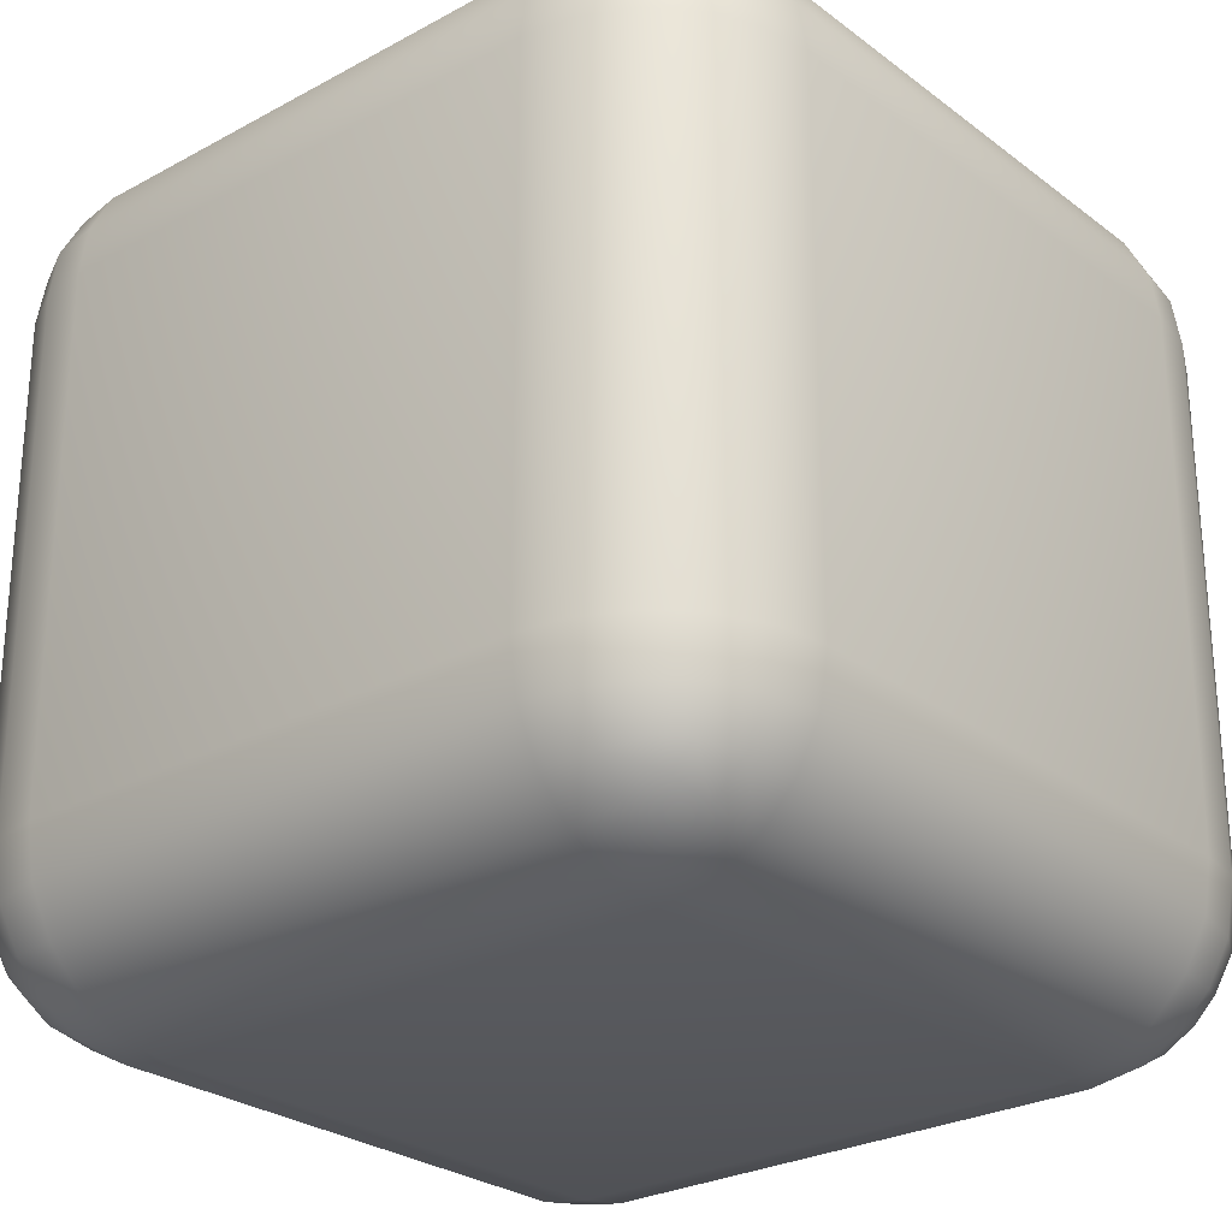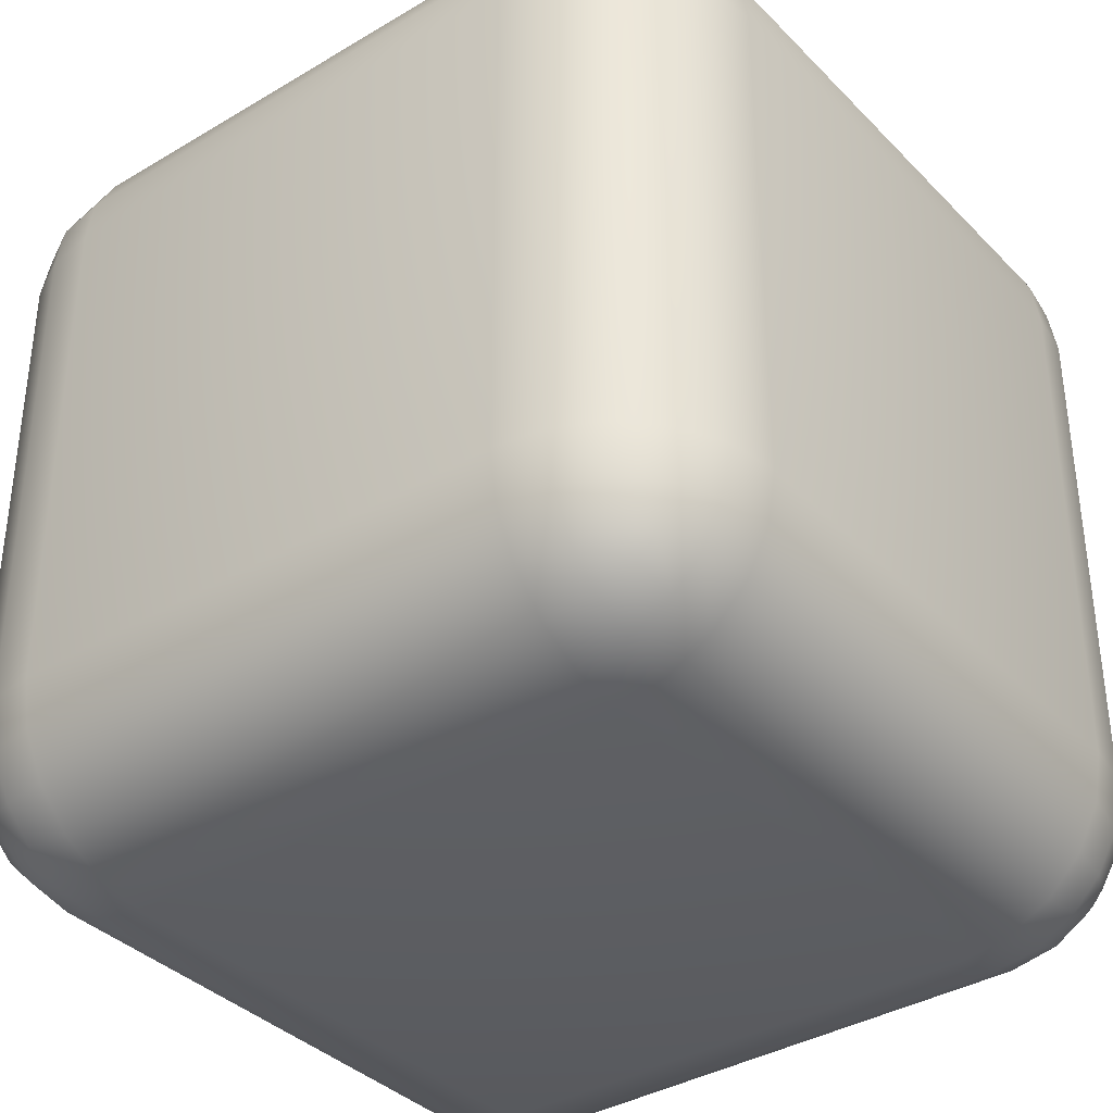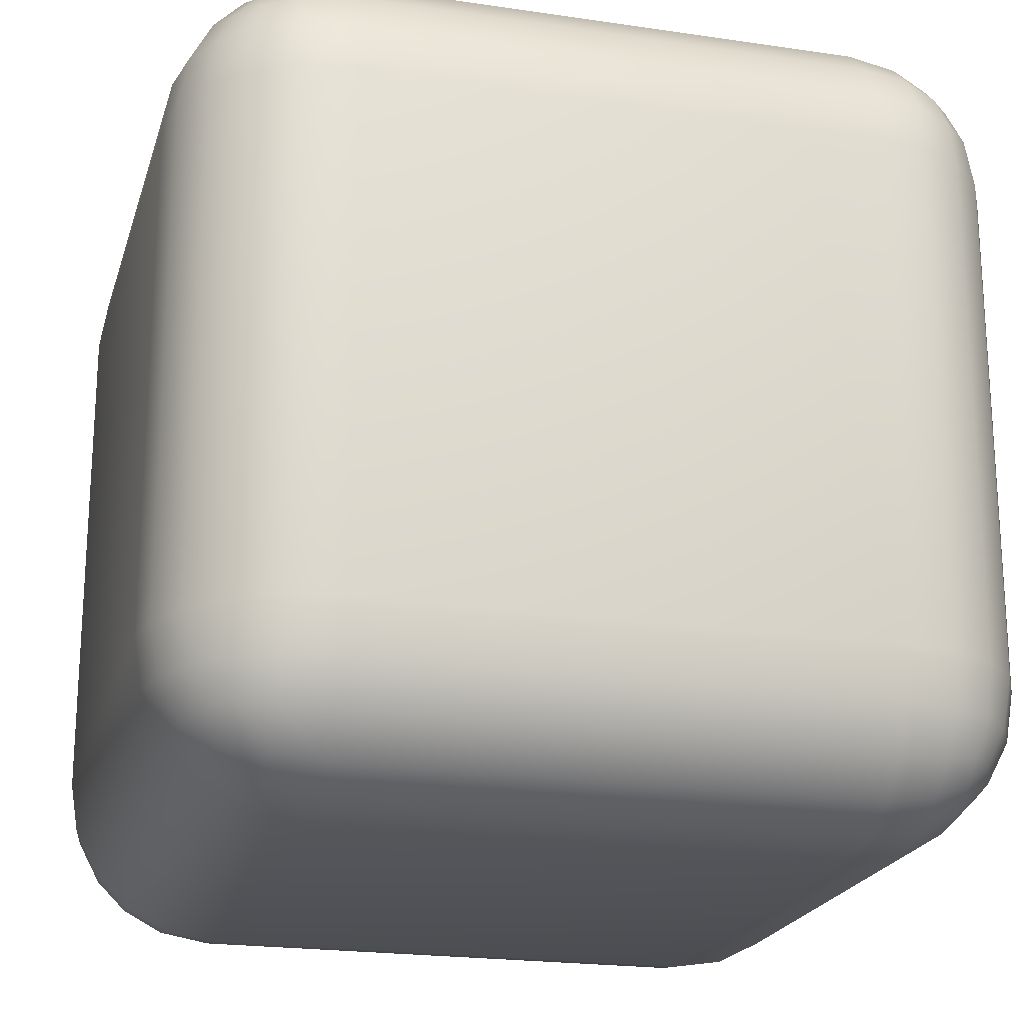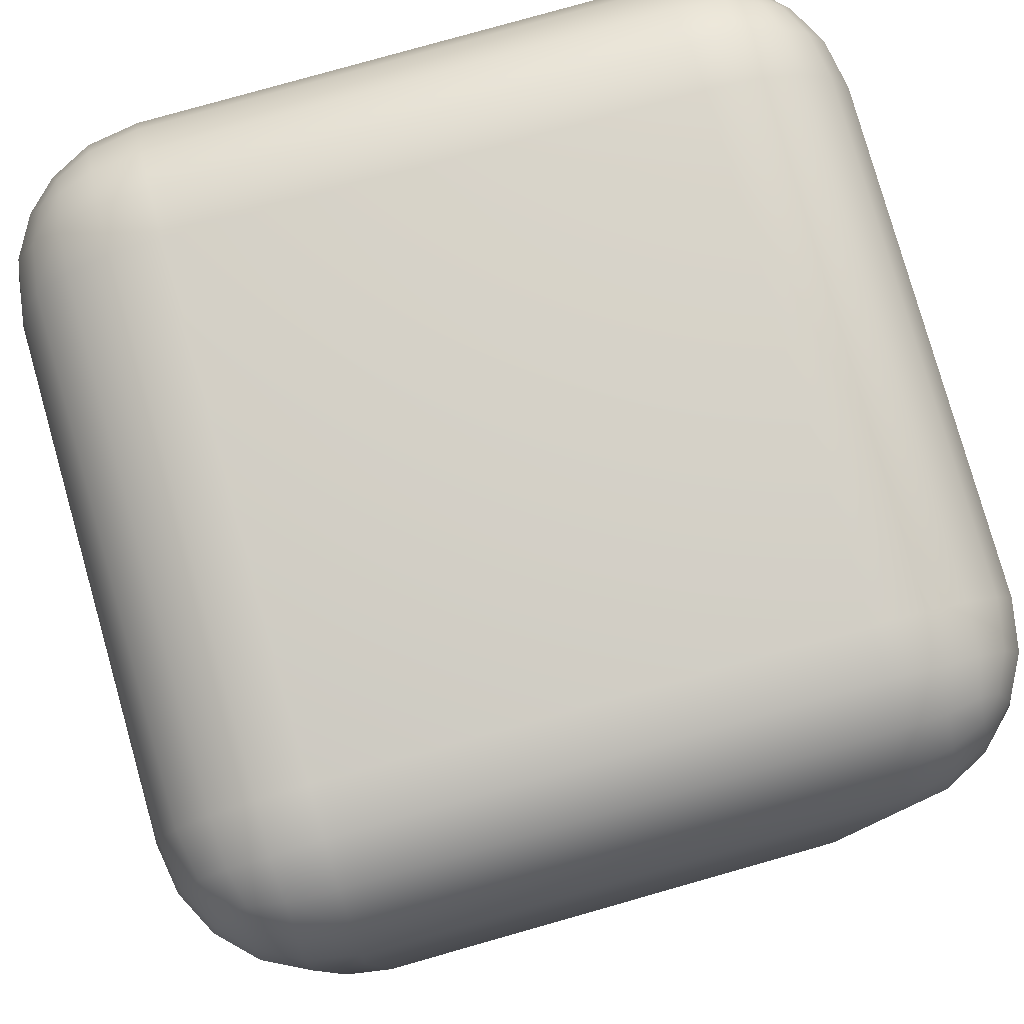
<metadata>
{"format":"obj","ext":"obj","renderer":"f3d","projection":"perspective","resolution":1024,"background":"white","views":[{"elev":-26.7,"azim":-49.5,"up":"+Z"},{"elev":-36.7,"azim":127.8,"up":"+Y"},{"elev":-21.1,"azim":165.1,"up":"+Z"},{"elev":79.7,"azim":74.2,"up":"+Z"}]}
</metadata>
<code>
g Object_4
v 0.6184 0.6184 -1
v 0.6184 1 -0.6184
v 1 0.6184 -0.6184
v 0.6184 0.7363 -0.9813
v 0.6184 0.8427 -0.9271
v 0.7363 0.6184 -0.9813
v 0.7395 0.7402 -0.9592
v 0.7355 0.8375 -0.9081
v 0.8427 0.6184 -0.9271
v 0.8427 0.6184 -0.9271
v 0.8377 0.7358 -0.9078
v 0.8377 0.7358 -0.9078
v 0.8203 0.8203 -0.8715
v 0.8203 0.8203 -0.8715
v 0.7363 0.9813 -0.6184
v 0.8427 0.9271 -0.6184
v 0.6184 0.9813 -0.7363
v 0.7402 0.9592 -0.7395
v 0.8375 0.9081 -0.7355
v 0.6184 0.9271 -0.8427
v 0.6184 0.9271 -0.8427
v 0.7358 0.9078 -0.8377
v 0.7358 0.9078 -0.8377
v 0.8203 0.8715 -0.8203
v 0.8203 0.8715 -0.8203
v 0.9813 0.6184 -0.7363
v 0.9271 0.6184 -0.8427
v 0.9813 0.7363 -0.6184
v 0.9592 0.7395 -0.7402
v 0.9081 0.7355 -0.8375
v 0.9271 0.8427 -0.6184
v 0.9271 0.8427 -0.6184
v 0.9078 0.8377 -0.7358
v 0.9078 0.8377 -0.7358
v 0.8715 0.8203 -0.8203
v 0.8715 0.8203 -0.8203
v 0.8715 0.8203 -0.8203
v 0.6184 -1 -0.6184
v 0.6184 -0.6184 -1
v 1 -0.6184 -0.6184
v 0.6184 -0.9813 -0.7363
v 0.6184 -0.9271 -0.8427
v 0.7363 -0.9813 -0.6184
v 0.7395 -0.9592 -0.7402
v 0.7355 -0.9081 -0.8375
v 0.8427 -0.9271 -0.6184
v 0.8427 -0.9271 -0.6184
v 0.8377 -0.9078 -0.7358
v 0.8377 -0.9078 -0.7358
v 0.8203 -0.8715 -0.8203
v 0.8203 -0.8715 -0.8203
v 0.7363 -0.6184 -0.9813
v 0.8427 -0.6184 -0.9271
v 0.6184 -0.7363 -0.9813
v 0.7402 -0.7395 -0.9592
v 0.8375 -0.7355 -0.9081
v 0.6184 -0.8427 -0.9271
v 0.6184 -0.8427 -0.9271
v 0.7358 -0.8377 -0.9078
v 0.7358 -0.8377 -0.9078
v 0.8203 -0.8203 -0.8715
v 0.8203 -0.8203 -0.8715
v 0.9813 -0.7363 -0.6184
v 0.9271 -0.8427 -0.6184
v 0.9813 -0.6184 -0.7363
v 0.9592 -0.7402 -0.7395
v 0.9081 -0.8375 -0.7355
v 0.9271 -0.6184 -0.8427
v 0.9271 -0.6184 -0.8427
v 0.9078 -0.7358 -0.8377
v 0.9078 -0.7358 -0.8377
v 0.8715 -0.8203 -0.8203
v 0.8715 -0.8203 -0.8203
v 0.8715 -0.8203 -0.8203
v 1 0.6184 0.6184
v 0.6184 1 0.6184
v 0.6184 0.6184 1
v 0.9813 0.7363 0.6184
v 0.9271 0.8427 0.6184
v 0.9813 0.6184 0.7363
v 0.9592 0.7402 0.7395
v 0.9081 0.8375 0.7355
v 0.9271 0.6184 0.8427
v 0.9271 0.6184 0.8427
v 0.9078 0.7358 0.8377
v 0.9078 0.7358 0.8377
v 0.8715 0.8203 0.8203
v 0.8715 0.8203 0.8203
v 0.6184 0.9813 0.7363
v 0.6184 0.9271 0.8427
v 0.6184 0.9271 0.8427
v 0.6184 0.9271 0.8427
v 0.7363 0.9813 0.6184
v 0.7395 0.9592 0.7402
v 0.7355 0.9081 0.8375
v 0.7355 0.9081 0.8375
v 0.8427 0.9271 0.6184
v 0.8427 0.9271 0.6184
v 0.8377 0.9078 0.7358
v 0.8377 0.9078 0.7358
v 0.8203 0.8715 0.8203
v 0.8203 0.8715 0.8203
v 0.8203 0.8715 0.8203
v 0.7363 0.6184 0.9813
v 0.8427 0.6184 0.9271
v 0.6184 0.7363 0.9813
v 0.7402 0.7395 0.9592
v 0.8375 0.7355 0.9081
v 0.6184 0.8427 0.9271
v 0.6184 0.8427 0.9271
v 0.7358 0.8377 0.9078
v 0.7358 0.8377 0.9078
v 0.8203 0.8203 0.8715
v 0.8203 0.8203 0.8715
v 0.8203 0.8203 0.8715
v 1 -0.6184 0.6184
v 0.6184 -0.6184 1
v 0.6184 -1 0.6184
v 0.9813 -0.6184 0.7363
v 0.9271 -0.6184 0.8427
v 0.9813 -0.7363 0.6184
v 0.9592 -0.7395 0.7402
v 0.9081 -0.7355 0.8375
v 0.9271 -0.8427 0.6184
v 0.9271 -0.8427 0.6184
v 0.9078 -0.8377 0.7358
v 0.9078 -0.8377 0.7358
v 0.8715 -0.8203 0.8203
v 0.8715 -0.8203 0.8203
v 0.8715 -0.8203 0.8203
v 0.6184 -0.7363 0.9813
v 0.6184 -0.8427 0.9271
v 0.6184 -0.8427 0.9271
v 0.6184 -0.8427 0.9271
v 0.7363 -0.6184 0.9813
v 0.7395 -0.7402 0.9592
v 0.7355 -0.8375 0.9081
v 0.7355 -0.8375 0.9081
v 0.8427 -0.6184 0.9271
v 0.8427 -0.6184 0.9271
v 0.8377 -0.7358 0.9078
v 0.8377 -0.7358 0.9078
v 0.8203 -0.8203 0.8715
v 0.8203 -0.8203 0.8715
v 0.8203 -0.8203 0.8715
v 0.8203 -0.8203 0.8715
v 0.7363 -0.9813 0.6184
v 0.8427 -0.9271 0.6184
v 0.6184 -0.9813 0.7363
v 0.7402 -0.9592 0.7395
v 0.8375 -0.9081 0.7355
v 0.6184 -0.9271 0.8427
v 0.6184 -0.9271 0.8427
v 0.7358 -0.9078 0.8377
v 0.7358 -0.9078 0.8377
v 0.8203 -0.8715 0.8203
v 0.8203 -0.8715 0.8203
v 0.8203 -0.8715 0.8203
v -0.6184 0.6184 -1
v -1 0.6184 -0.6184
v -0.6184 1 -0.6184
v -0.7363 0.6184 -0.9813
v -0.8427 0.6184 -0.9271
v -0.6184 0.7363 -0.9813
v -0.7402 0.7395 -0.9592
v -0.8375 0.7355 -0.9081
v -0.6184 0.8427 -0.9271
v -0.6184 0.8427 -0.9271
v -0.7358 0.8377 -0.9078
v -0.7358 0.8377 -0.9078
v -0.8203 0.8203 -0.8715
v -0.8203 0.8203 -0.8715
v -0.8203 0.8203 -0.8715
v -0.9813 0.7363 -0.6184
v -0.9271 0.8427 -0.6184
v -0.9813 0.6184 -0.7363
v -0.9592 0.7402 -0.7395
v -0.9081 0.8375 -0.7355
v -0.9271 0.6184 -0.8427
v -0.9271 0.6184 -0.8427
v -0.9078 0.7358 -0.8377
v -0.9078 0.7358 -0.8377
v -0.8715 0.8203 -0.8203
v -0.8715 0.8203 -0.8203
v -0.8715 0.8203 -0.8203
v -0.6184 0.9813 -0.7363
v -0.6184 0.9271 -0.8427
v -0.6184 0.9271 -0.8427
v -0.6184 0.9271 -0.8427
v -0.7363 0.9813 -0.6184
v -0.7395 0.9592 -0.7402
v -0.7355 0.9081 -0.8375
v -0.7355 0.9081 -0.8375
v -0.8427 0.9271 -0.6184
v -0.8427 0.9271 -0.6184
v -0.8377 0.9078 -0.7358
v -0.8377 0.9078 -0.7358
v -0.8203 0.8715 -0.8203
v -0.8203 0.8715 -0.8203
v -0.8203 0.8715 -0.8203
v -0.8203 0.8715 -0.8203
v -1 -0.6184 -0.6184
v -0.6184 -0.6184 -1
v -0.6184 -1 -0.6184
v -0.9813 -0.6184 -0.7363
v -0.9271 -0.6184 -0.8427
v -0.9813 -0.7363 -0.6184
v -0.9592 -0.7395 -0.7402
v -0.9081 -0.7355 -0.8375
v -0.9271 -0.8427 -0.6184
v -0.9271 -0.8427 -0.6184
v -0.9078 -0.8377 -0.7358
v -0.9078 -0.8377 -0.7358
v -0.8715 -0.8203 -0.8203
v -0.8715 -0.8203 -0.8203
v -0.6184 -0.7363 -0.9813
v -0.6184 -0.8427 -0.9271
v -0.6184 -0.8427 -0.9271
v -0.6184 -0.8427 -0.9271
v -0.7363 -0.6184 -0.9813
v -0.7395 -0.7402 -0.9592
v -0.7355 -0.8375 -0.9081
v -0.7355 -0.8375 -0.9081
v -0.8427 -0.6184 -0.9271
v -0.8427 -0.6184 -0.9271
v -0.8377 -0.7358 -0.9078
v -0.8377 -0.7358 -0.9078
v -0.8203 -0.8203 -0.8715
v -0.8203 -0.8203 -0.8715
v -0.8203 -0.8203 -0.8715
v -0.7363 -0.9813 -0.6184
v -0.8427 -0.9271 -0.6184
v -0.6184 -0.9813 -0.7363
v -0.7402 -0.9592 -0.7395
v -0.8375 -0.9081 -0.7355
v -0.6184 -0.9271 -0.8427
v -0.6184 -0.9271 -0.8427
v -0.7358 -0.9078 -0.8377
v -0.7358 -0.9078 -0.8377
v -0.8203 -0.8715 -0.8203
v -0.8203 -0.8715 -0.8203
v -0.8203 -0.8715 -0.8203
v -1 0.6184 0.6184
v -0.6184 0.6184 1
v -0.6184 1 0.6184
v -0.9813 0.6184 0.7363
v -0.9271 0.6184 0.8427
v -0.9813 0.7363 0.6184
v -0.9592 0.7395 0.7402
v -0.9081 0.7355 0.8375
v -0.9271 0.8427 0.6184
v -0.9271 0.8427 0.6184
v -0.9078 0.8377 0.7358
v -0.9078 0.8377 0.7358
v -0.8715 0.8203 0.8203
v -0.8715 0.8203 0.8203
v -0.6184 0.7363 0.9813
v -0.6184 0.8427 0.9271
v -0.7363 0.6184 0.9813
v -0.7395 0.7402 0.9592
v -0.7355 0.8375 0.9081
v -0.8427 0.6184 0.9271
v -0.8427 0.6184 0.9271
v -0.8377 0.7358 0.9078
v -0.8377 0.7358 0.9078
v -0.8203 0.8203 0.8715
v -0.8203 0.8203 0.8715
v -0.7363 0.9813 0.6184
v -0.8427 0.9271 0.6184
v -0.8427 0.9271 0.6184
v -0.8427 0.9271 0.6184
v -0.6184 0.9813 0.7363
v -0.7402 0.9592 0.7395
v -0.8375 0.9081 0.7355
v -0.8375 0.9081 0.7355
v -0.6184 0.9271 0.8427
v -0.6184 0.9271 0.8427
v -0.7358 0.9078 0.8377
v -0.7358 0.9078 0.8377
v -0.8203 0.8715 0.8203
v -0.8203 0.8715 0.8203
v -0.8203 0.8715 0.8203
v -0.8203 0.8715 0.8203
v -0.6184 -1 0.6184
v -0.6184 -0.6184 1
v -1 -0.6184 0.6184
v -0.6184 -0.9813 0.7363
v -0.6184 -0.9271 0.8427
v -0.7363 -0.9813 0.6184
v -0.7395 -0.9592 0.7402
v -0.7355 -0.9081 0.8375
v -0.8427 -0.9271 0.6184
v -0.8427 -0.9271 0.6184
v -0.8377 -0.9078 0.7358
v -0.8377 -0.9078 0.7358
v -0.8203 -0.8715 0.8203
v -0.8203 -0.8715 0.8203
v -0.7363 -0.6184 0.9813
v -0.8427 -0.6184 0.9271
v -0.8427 -0.6184 0.9271
v -0.8427 -0.6184 0.9271
v -0.6184 -0.7363 0.9813
v -0.7402 -0.7395 0.9592
v -0.8375 -0.7355 0.9081
v -0.8375 -0.7355 0.9081
v -0.6184 -0.8427 0.9271
v -0.6184 -0.8427 0.9271
v -0.7358 -0.8377 0.9078
v -0.7358 -0.8377 0.9078
v -0.8203 -0.8203 0.8715
v -0.8203 -0.8203 0.8715
v -0.8203 -0.8203 0.8715
v -0.9813 -0.7363 0.6184
v -0.9271 -0.8427 0.6184
v -0.9271 -0.8427 0.6184
v -0.9271 -0.8427 0.6184
v -0.9813 -0.6184 0.7363
v -0.9592 -0.7402 0.7395
v -0.9081 -0.8375 0.7355
v -0.9081 -0.8375 0.7355
v -0.9271 -0.6184 0.8427
v -0.9271 -0.6184 0.8427
v -0.9078 -0.7358 0.8377
v -0.9078 -0.7358 0.8377
v -0.8715 -0.8203 0.8203
v -0.8715 -0.8203 0.8203
v -0.8715 -0.8203 0.8203
v -0.8715 -0.8203 0.8203
f 14 25 37
f 51 62 74
f 87 102 113
f 130 146 158
f 173 185 201
f 214 228 240
f 256 267 283
f 297 312 328
f 204 38 118
f 204 118 284
f 286 243 160
f 286 160 202
f 117 77 244
f 117 244 285
f 2 161 245
f 2 245 76
f 40 3 75
f 40 75 116
f 1 4 7
f 1 7 6
f 4 5 8
f 4 8 7
f 5 21 23
f 5 23 8
f 6 7 12
f 6 12 9
f 7 8 14
f 7 14 12
f 8 23 25
f 8 25 14
f 2 15 18
f 2 18 17
f 15 16 19
f 15 19 18
f 16 31 33
f 16 33 19
f 17 18 22
f 17 22 20
f 18 19 24
f 18 24 22
f 19 33 35
f 19 35 24
f 3 26 29
f 3 29 28
f 26 27 30
f 26 30 29
f 27 10 11
f 27 11 30
f 28 29 34
f 28 34 32
f 29 30 36
f 29 36 34
f 30 11 13
f 30 13 36
f 38 41 44
f 38 44 43
f 41 42 45
f 41 45 44
f 42 58 60
f 42 60 45
f 43 44 49
f 43 49 47
f 44 45 51
f 44 51 49
f 45 60 62
f 45 62 51
f 39 52 55
f 39 55 54
f 52 53 56
f 52 56 55
f 53 69 70
f 53 70 56
f 54 55 59
f 54 59 57
f 55 56 61
f 55 61 59
f 56 70 72
f 56 72 61
f 40 63 66
f 40 66 65
f 63 64 67
f 63 67 66
f 64 46 48
f 64 48 67
f 65 66 71
f 65 71 68
f 66 67 73
f 66 73 71
f 67 48 50
f 67 50 73
f 75 78 81
f 75 81 80
f 78 79 82
f 78 82 81
f 79 98 100
f 79 100 82
f 80 81 85
f 80 85 84
f 81 82 87
f 81 87 85
f 82 100 102
f 82 102 87
f 76 89 94
f 76 94 93
f 89 90 95
f 89 95 94
f 92 109 111
f 92 111 96
f 93 94 99
f 93 99 97
f 94 95 101
f 94 101 99
f 96 111 115
f 96 115 103
f 77 104 107
f 77 107 106
f 104 105 108
f 104 108 107
f 105 83 86
f 105 86 108
f 106 107 112
f 106 112 110
f 107 108 114
f 107 114 112
f 108 86 88
f 108 88 114
f 116 119 122
f 116 122 121
f 119 120 123
f 119 123 122
f 120 139 142
f 120 142 123
f 121 122 126
f 121 126 124
f 122 123 128
f 122 128 126
f 123 142 144
f 123 144 128
f 117 131 136
f 117 136 135
f 131 132 137
f 131 137 136
f 133 152 155
f 133 155 138
f 135 136 141
f 135 141 140
f 136 137 143
f 136 143 141
f 138 155 157
f 138 157 145
f 118 147 150
f 118 150 149
f 147 148 151
f 147 151 150
f 148 125 127
f 148 127 151
f 149 150 154
f 149 154 153
f 150 151 156
f 150 156 154
f 151 127 129
f 151 129 156
f 159 162 165
f 159 165 164
f 162 163 166
f 162 166 165
f 163 180 181
f 163 181 166
f 164 165 169
f 164 169 167
f 165 166 172
f 165 172 169
f 166 181 183
f 166 183 172
f 160 174 177
f 160 177 176
f 174 175 178
f 174 178 177
f 175 195 197
f 175 197 178
f 176 177 182
f 176 182 179
f 177 178 184
f 177 184 182
f 178 197 200
f 178 200 184
f 161 186 191
f 161 191 190
f 186 187 192
f 186 192 191
f 188 168 170
f 188 170 193
f 190 191 196
f 190 196 194
f 191 192 198
f 191 198 196
f 193 170 171
f 193 171 199
f 202 205 208
f 202 208 207
f 205 206 209
f 205 209 208
f 206 225 226
f 206 226 209
f 207 208 212
f 207 212 210
f 208 209 214
f 208 214 212
f 209 226 228
f 209 228 214
f 203 216 221
f 203 221 220
f 216 217 222
f 216 222 221
f 218 236 239
f 218 239 223
f 220 221 227
f 220 227 224
f 221 222 229
f 221 229 227
f 223 239 242
f 223 242 230
f 204 231 234
f 204 234 233
f 231 232 235
f 231 235 234
f 232 211 213
f 232 213 235
f 233 234 238
f 233 238 237
f 234 235 241
f 234 241 238
f 235 213 215
f 235 215 241
f 243 246 249
f 243 249 248
f 246 247 250
f 246 250 249
f 247 263 265
f 247 265 250
f 248 249 254
f 248 254 252
f 249 250 256
f 249 256 254
f 250 265 267
f 250 267 256
f 244 257 260
f 244 260 259
f 257 258 261
f 257 261 260
f 258 277 279
f 258 279 261
f 259 260 264
f 259 264 262
f 260 261 266
f 260 266 264
f 261 279 282
f 261 282 266
f 245 268 273
f 245 273 272
f 268 269 274
f 268 274 273
f 270 251 253
f 270 253 275
f 272 273 278
f 272 278 276
f 273 274 280
f 273 280 278
f 275 253 255
f 275 255 281
f 284 287 290
f 284 290 289
f 287 288 291
f 287 291 290
f 288 307 309
f 288 309 291
f 289 290 295
f 289 295 293
f 290 291 297
f 290 297 295
f 291 309 312
f 291 312 297
f 285 298 303
f 285 303 302
f 298 301 305
f 298 305 303
f 300 321 324
f 300 324 304
f 302 303 308
f 302 308 306
f 303 305 310
f 303 310 308
f 304 324 327
f 304 327 311
f 286 313 318
f 286 318 317
f 313 315 320
f 313 320 318
f 314 292 294
f 314 294 319
f 317 318 323
f 317 323 322
f 318 320 326
f 318 326 323
f 319 294 296
f 319 296 325
f 204 284 289
f 204 289 231
f 231 289 293
f 231 293 232
f 232 293 316
f 232 316 211
f 210 315 313
f 210 313 207
f 207 313 286
f 207 286 202
f 38 204 233
f 38 233 41
f 41 233 237
f 41 237 42
f 42 237 219
f 42 219 58
f 57 217 216
f 57 216 54
f 54 216 203
f 54 203 39
f 3 40 65
f 3 65 26
f 26 65 68
f 26 68 27
f 27 68 53
f 27 53 9
f 9 53 52
f 9 52 6
f 6 52 39
f 6 39 1
f 285 244 259
f 285 259 298
f 298 259 262
f 298 262 301
f 299 263 247
f 299 247 322
f 322 247 246
f 322 246 317
f 317 246 243
f 317 243 286
f 77 117 135
f 77 135 104
f 104 135 140
f 104 140 105
f 105 140 120
f 105 120 84
f 84 120 119
f 84 119 80
f 80 119 116
f 80 116 75
f 159 203 220
f 159 220 162
f 162 220 224
f 162 224 163
f 163 224 206
f 163 206 179
f 179 206 205
f 179 205 176
f 176 205 202
f 176 202 160
f 76 245 272
f 76 272 89
f 89 272 276
f 89 276 90
f 91 277 258
f 91 258 110
f 110 258 257
f 110 257 106
f 106 257 244
f 106 244 77
f 2 76 93
f 2 93 15
f 15 93 97
f 15 97 16
f 16 97 79
f 16 79 32
f 32 79 78
f 32 78 28
f 28 78 75
f 28 75 3
f 284 118 149
f 284 149 287
f 287 149 153
f 287 153 288
f 288 153 134
f 288 134 307
f 306 132 131
f 306 131 302
f 302 131 117
f 302 117 285
f 245 161 190
f 245 190 268
f 268 190 194
f 268 194 269
f 271 195 175
f 271 175 252
f 252 175 174
f 252 174 248
f 248 174 160
f 248 160 243
f 161 2 17
f 161 17 186
f 186 17 20
f 186 20 187
f 189 21 5
f 189 5 167
f 167 5 4
f 167 4 164
f 164 4 1
f 164 1 159
f 118 38 43
f 118 43 147
f 147 43 47
f 147 47 148
f 148 47 64
f 148 64 124
f 124 64 63
f 124 63 121
f 121 63 40
f 121 40 116
f 203 159 1
f 203 1 39

</code>
